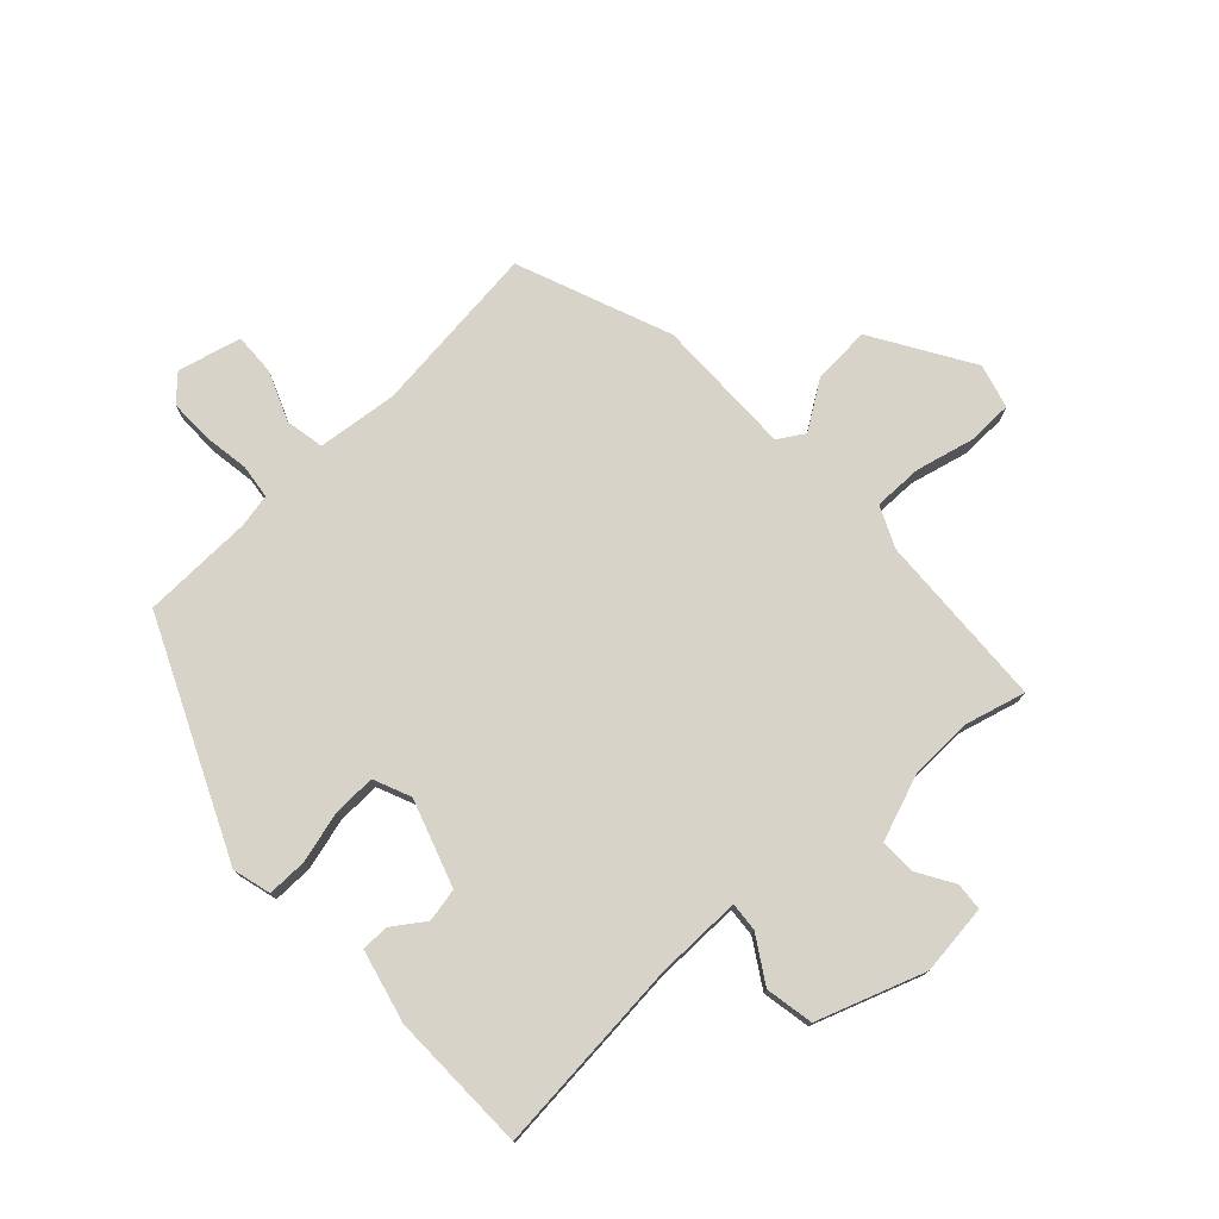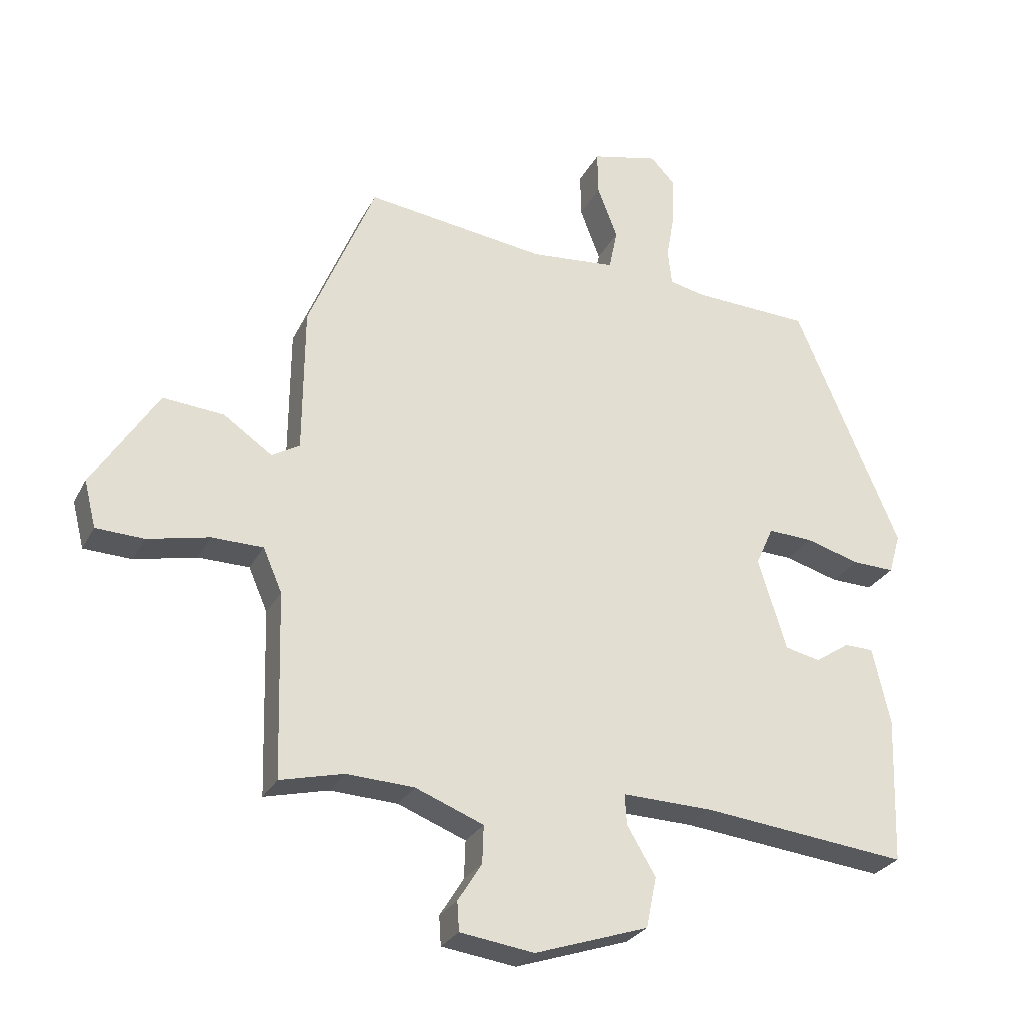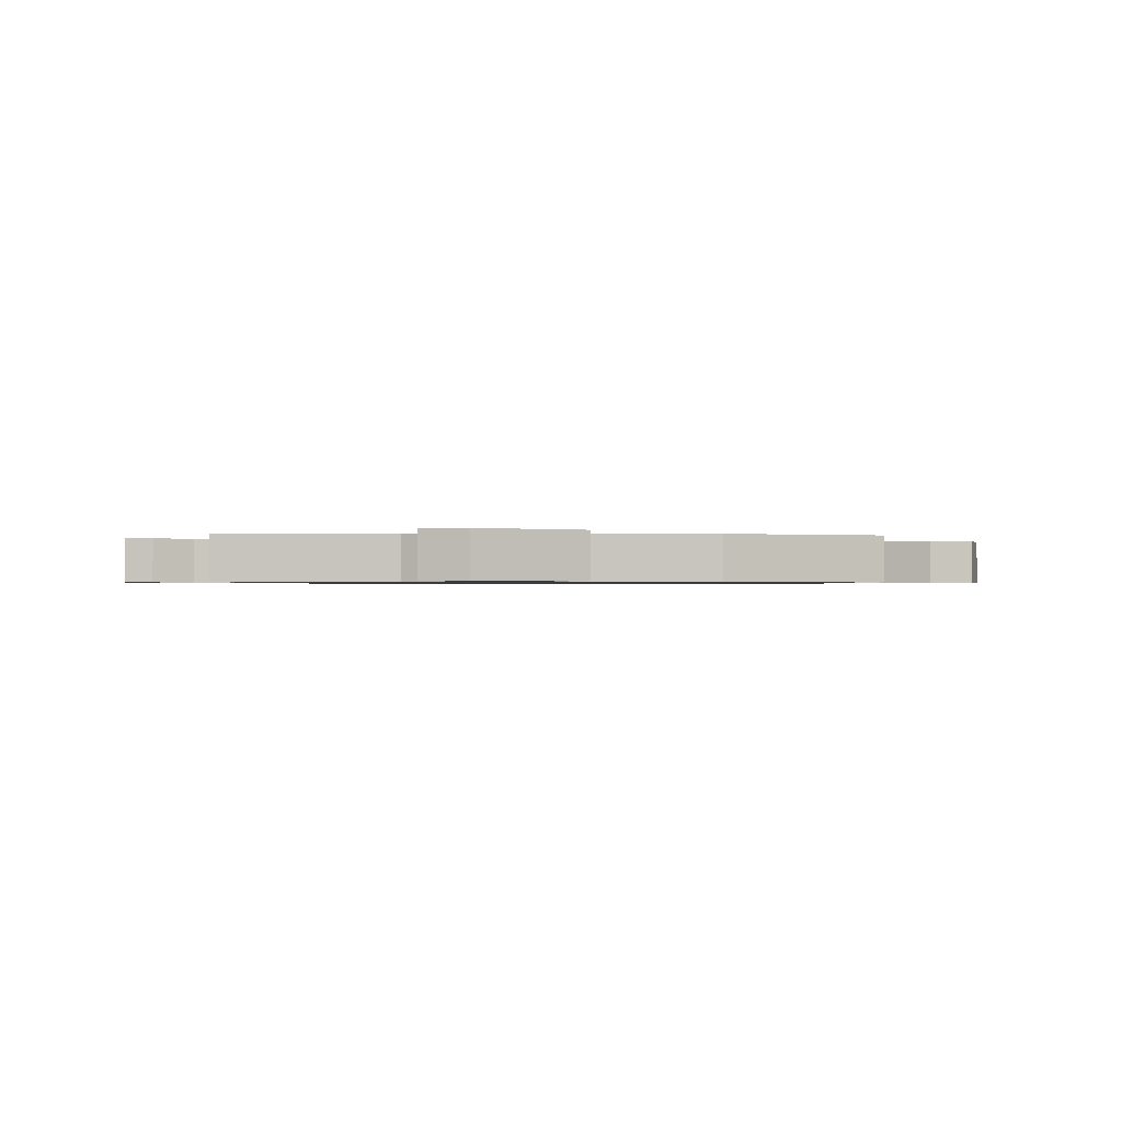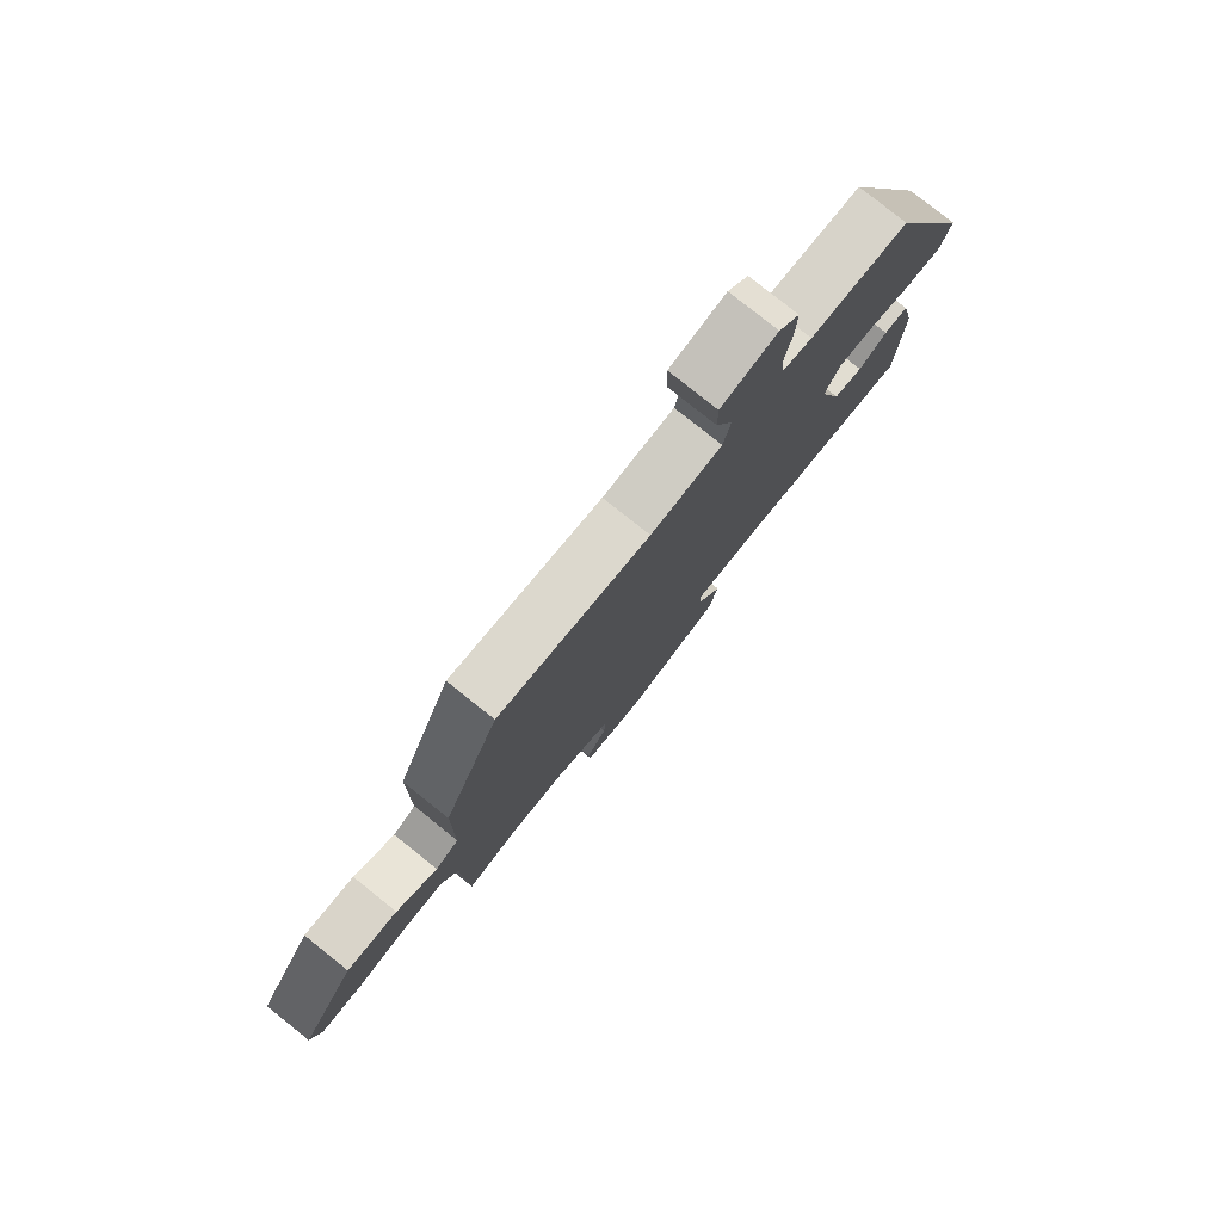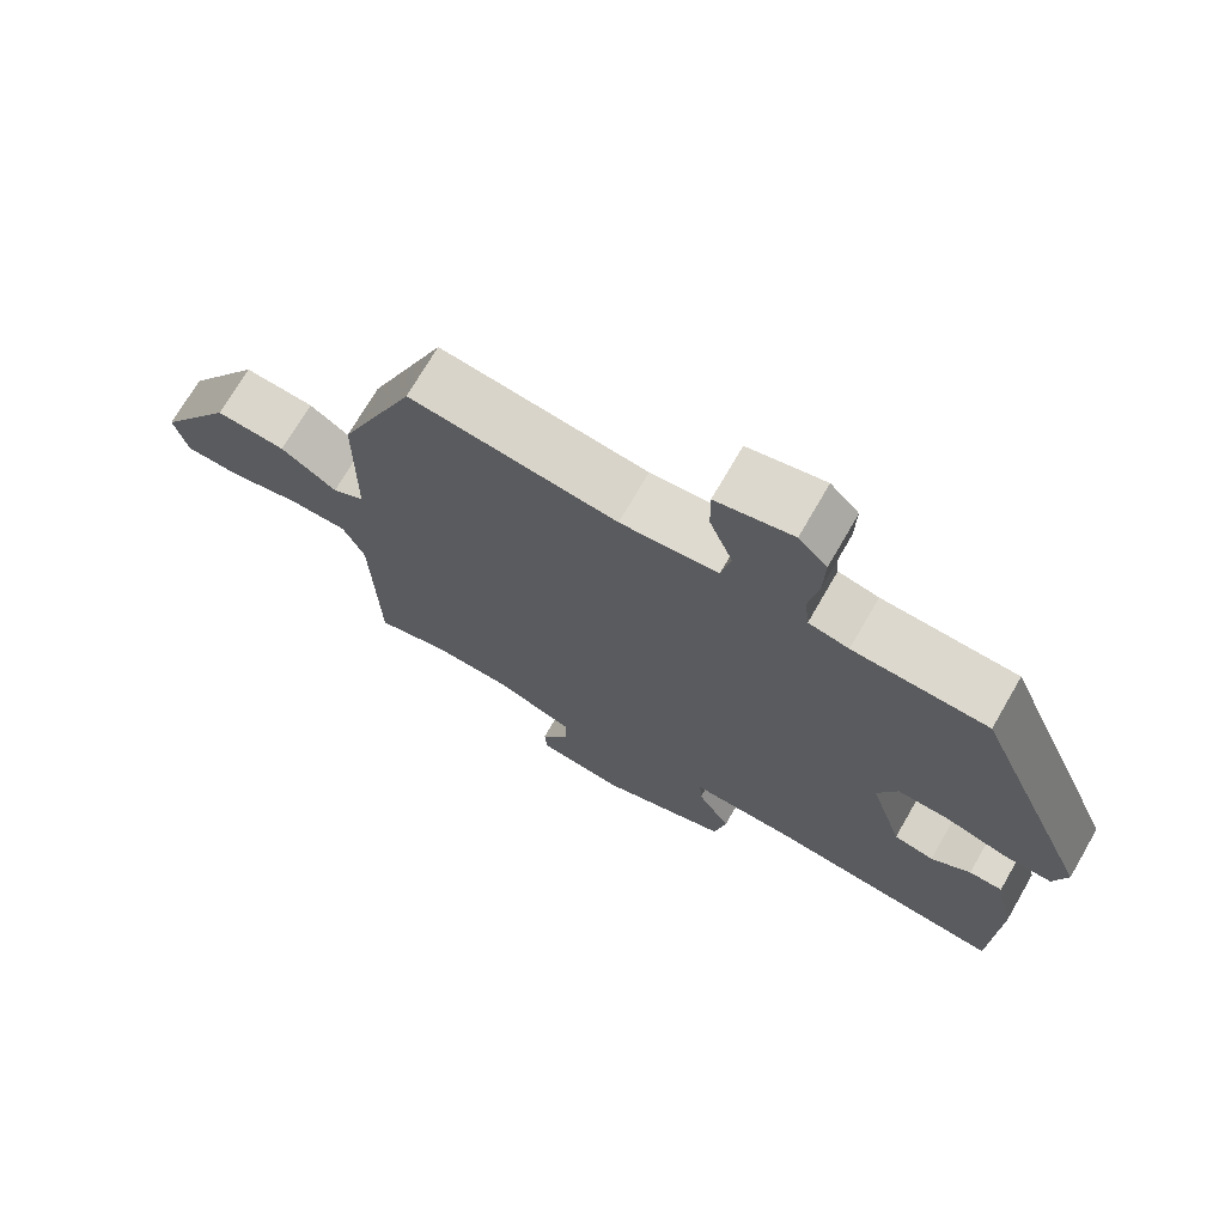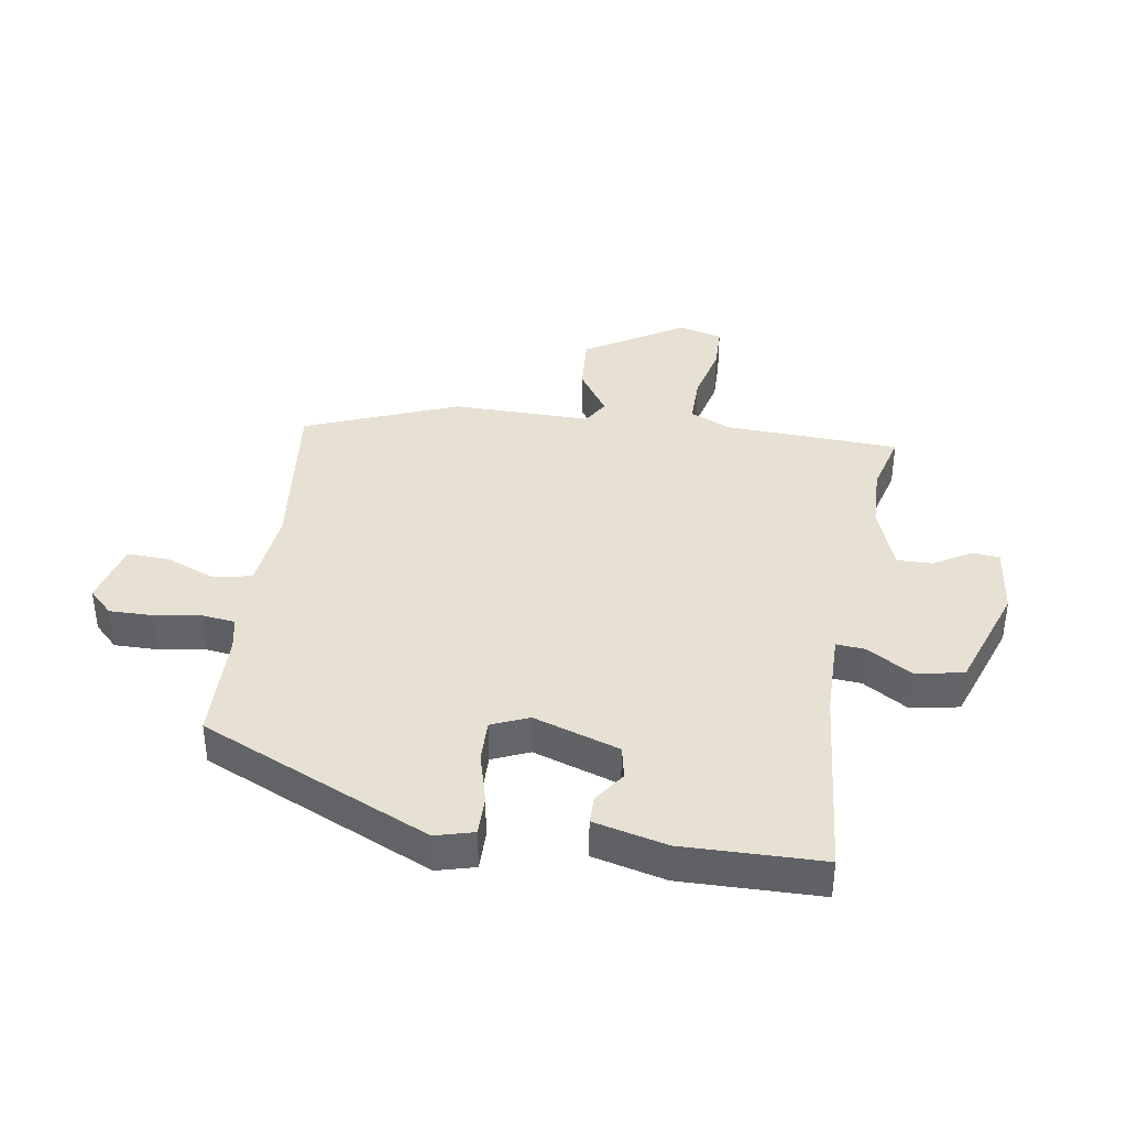
<metadata>
{"format":"obj","ext":"obj","renderer":"f3d","projection":"perspective","resolution":1024,"background":"white","views":[{"elev":76.4,"azim":138.1,"up":"+Y"},{"elev":-27.5,"azim":-22.6,"up":"+Z"},{"elev":-0.8,"azim":-88.2,"up":"+Y"},{"elev":79.2,"azim":-51.4,"up":"+Z"},{"elev":71.7,"azim":30.0,"up":"+Z"},{"elev":38.9,"azim":100.0,"up":"+Y"}]}
</metadata>
<code>
v 0.338 0.07 0.446
v 0.499 0.07 0.068
v 0.481 0.07 0.006
v 0.416 0.07 0.008
v 0.333 0.07 0.032
v 0.264 0.07 0.035
v 0.237 0.07 -0.025
v 0.281 0.07 -0.166
v 0.335 0.07 -0.178
v 0.388 0.07 -0.143
v 0.433 0.07 -0.144
v 0.46 0.07 -0.263
v 0.452 0.07 -0.49
v 0.135 0.07 -0.455
v -0.005 0.07 -0.451
v -0.002 0.07 -0.498
v 0.042 0.07 -0.572
v 0.026 0.07 -0.65
v -0.149 0.07 -0.708
v -0.263 0.07 -0.692
v -0.266 0.07 -0.647
v -0.229 0.07 -0.588
v -0.227 0.07 -0.53
v -0.332 0.07 -0.489
v -0.436 0.07 -0.484
v -0.534 0.07 -0.508
v -0.542 0.07 -0.223
v -0.571 0.07 -0.156
v -0.65 0.07 -0.155
v -0.745 0.07 -0.176
v -0.819 0.07 -0.173
v -0.837 0.07 -0.101
v -0.736 0.07 0.057
v -0.642 0.07 0.049
v -0.567 0.07 -0.003
v -0.524 0.07 0.022
v -0.522 0.07 0.248
v -0.419 0.07 0.495
v -0.141 0.07 0.458
v -0.01 0.07 0.47
v 0.003 0.07 0.533
v -0.028 0.07 0.614
v -0.029 0.07 0.682
v 0.074 0.07 0.706
v 0.112 0.07 0.666
v 0.11 0.07 0.596
v 0.097 0.07 0.521
v 0.103 0.07 0.466
v 0.157 0.07 0.454
v 0.338 0 0.446
v 0.499 0 0.068
v 0.481 0 0.006
v 0.416 0 0.008
v 0.333 0 0.032
v 0.264 0 0.035
v 0.237 0 -0.025
v 0.281 0 -0.166
v 0.335 0 -0.178
v 0.388 0 -0.143
v 0.433 0 -0.144
v 0.46 0 -0.263
v 0.452 0 -0.49
v 0.135 0 -0.455
v -0.005 0 -0.451
v -0.002 0 -0.498
v 0.042 0 -0.572
v 0.026 0 -0.65
v -0.149 0 -0.708
v -0.263 0 -0.692
v -0.266 0 -0.647
v -0.229 0 -0.588
v -0.227 0 -0.53
v -0.332 0 -0.489
v -0.436 0 -0.484
v -0.534 0 -0.508
v -0.542 0 -0.223
v -0.571 0 -0.156
v -0.65 0 -0.155
v -0.745 0 -0.176
v -0.819 0 -0.173
v -0.837 0 -0.101
v -0.736 0 0.057
v -0.642 0 0.049
v -0.567 0 -0.003
v -0.524 0 0.022
v -0.522 0 0.248
v -0.419 0 0.495
v -0.141 0 0.458
v -0.01 0 0.47
v 0.003 0 0.533
v -0.028 0 0.614
v -0.029 0 0.682
v 0.074 0 0.706
v 0.112 0 0.666
v 0.11 0 0.596
v 0.097 0 0.521
v 0.103 0 0.466
v 0.157 0 0.454
f 45 46 47
f 44 45 47
f 43 44 47
f 42 43 47
f 41 42 47
f 40 41 47 48
f 39 40 48 49
f 36 37 38 39
f 33 34 35
f 32 33 35
f 31 32 35
f 30 31 35
f 29 30 35
f 28 29 35 36
f 39 49 1
f 36 39 1
f 28 36 1
f 27 28 1
f 20 21 22
f 19 20 22
f 18 19 22
f 17 18 22
f 16 17 22
f 15 16 22 23
f 12 13 14
f 11 12 14
f 10 11 14
f 9 10 14
f 8 9 14 15
f 15 23 24
f 8 15 24
f 7 8 24
f 3 4 5
f 2 3 5
f 1 2 5
f 1 5 6
f 1 6 7
f 27 1 7
f 26 27 7
f 25 26 7
f 7 24 25
f 96 95 94
f 96 94 93
f 96 93 92
f 96 92 91
f 96 91 90
f 97 96 90 89
f 98 97 89 88
f 88 87 86 85
f 84 83 82
f 84 82 81
f 84 81 80
f 84 80 79
f 84 79 78
f 85 84 78 77
f 50 98 88
f 50 88 85
f 50 85 77
f 50 77 76
f 71 70 69
f 71 69 68
f 71 68 67
f 71 67 66
f 71 66 65
f 72 71 65 64
f 63 62 61
f 63 61 60
f 63 60 59
f 63 59 58
f 64 63 58 57
f 73 72 64
f 73 64 57
f 73 57 56
f 54 53 52
f 54 52 51
f 54 51 50
f 55 54 50
f 56 55 50
f 56 50 76
f 56 76 75
f 56 75 74
f 74 73 56
f 1 50 51 2
f 2 51 52 3
f 3 52 53 4
f 4 53 54 5
f 5 54 55 6
f 6 55 56 7
f 7 56 57 8
f 8 57 58 9
f 9 58 59 10
f 10 59 60 11
f 11 60 61 12
f 12 61 62 13
f 13 62 63 14
f 14 63 64 15
f 15 64 65 16
f 16 65 66 17
f 17 66 67 18
f 18 67 68 19
f 19 68 69 20
f 20 69 70 21
f 21 70 71 22
f 22 71 72 23
f 23 72 73 24
f 24 73 74 25
f 25 74 75 26
f 26 75 76 27
f 27 76 77 28
f 28 77 78 29
f 29 78 79 30
f 30 79 80 31
f 31 80 81 32
f 32 81 82 33
f 33 82 83 34
f 34 83 84 35
f 35 84 85 36
f 36 85 86 37
f 37 86 87 38
f 38 87 88 39
f 39 88 89 40
f 40 89 90 41
f 41 90 91 42
f 42 91 92 43
f 43 92 93 44
f 44 93 94 45
f 45 94 95 46
f 46 95 96 47
f 47 96 97 48
f 48 97 98 49
f 49 98 50 1

</code>
